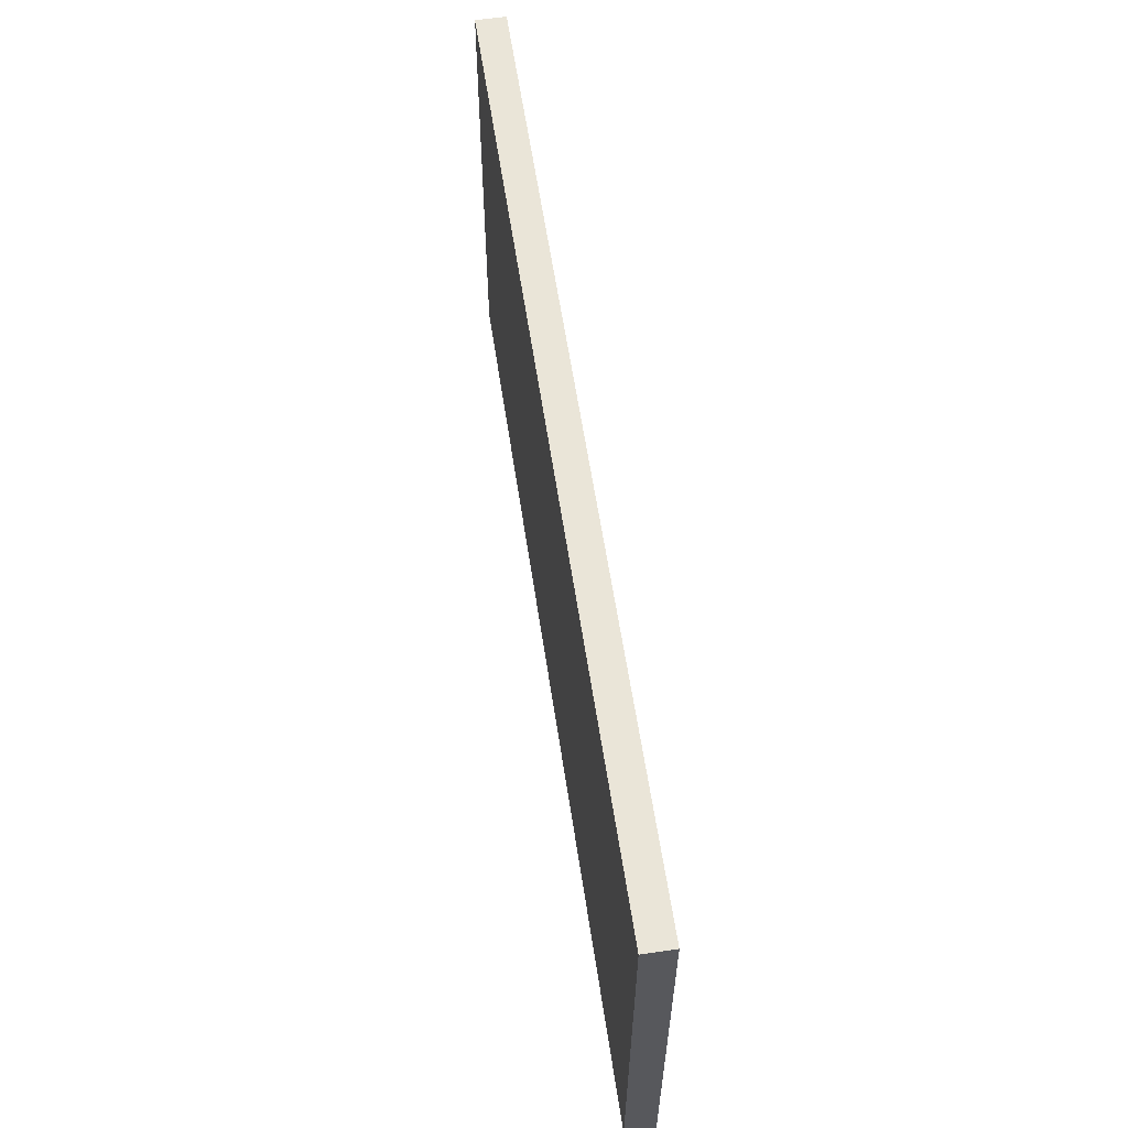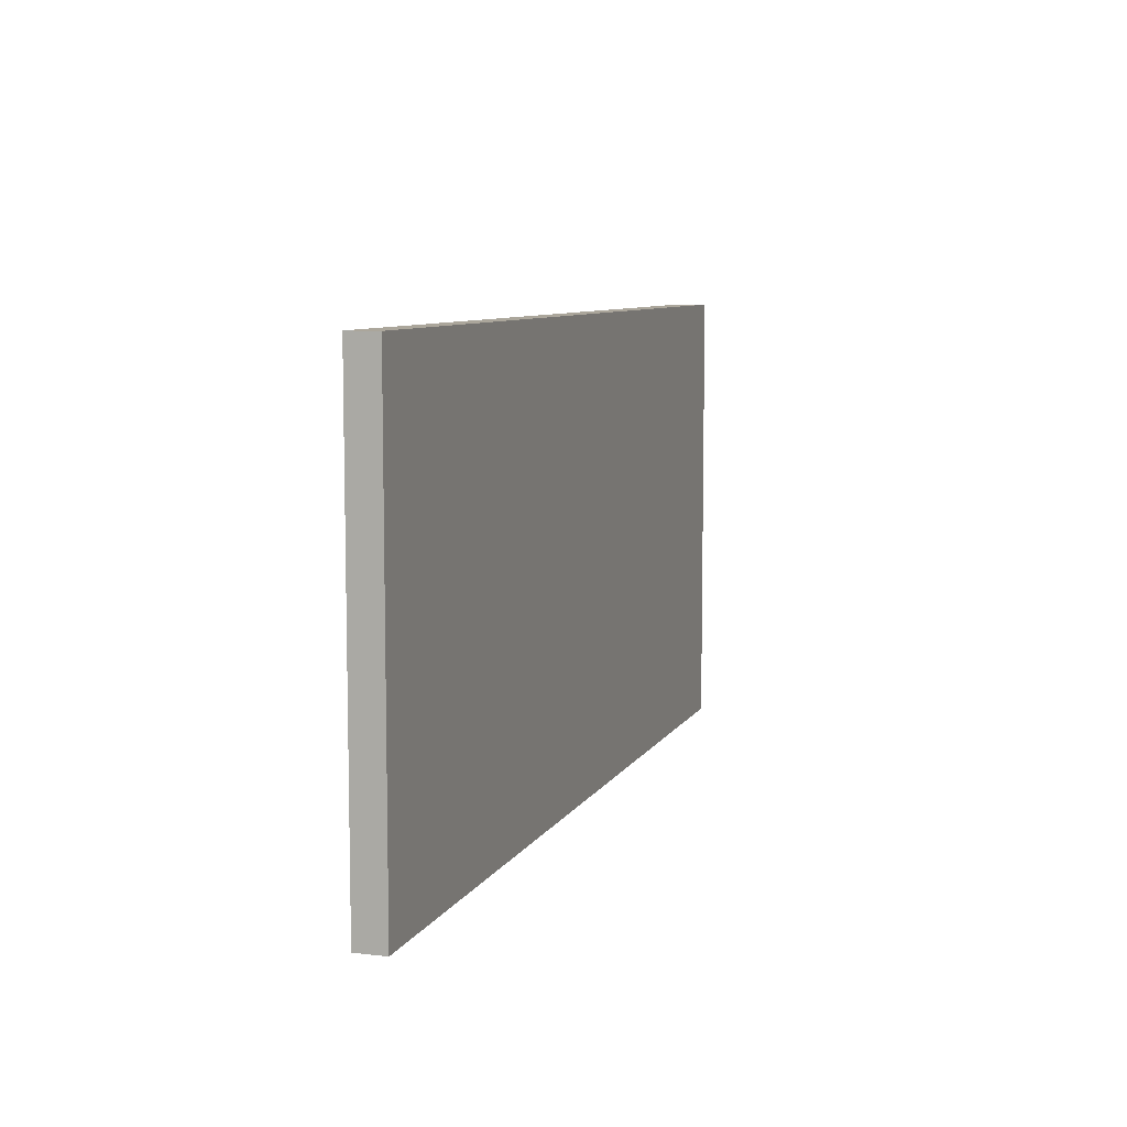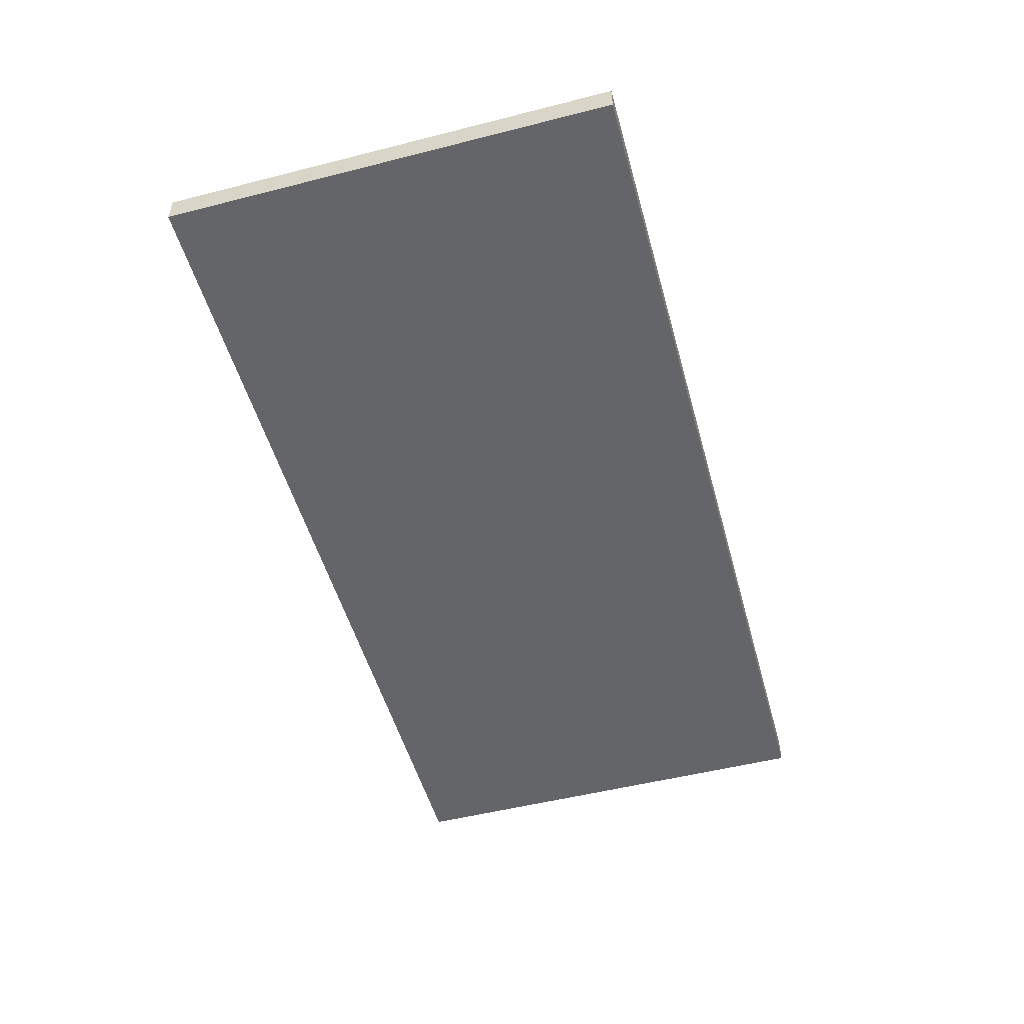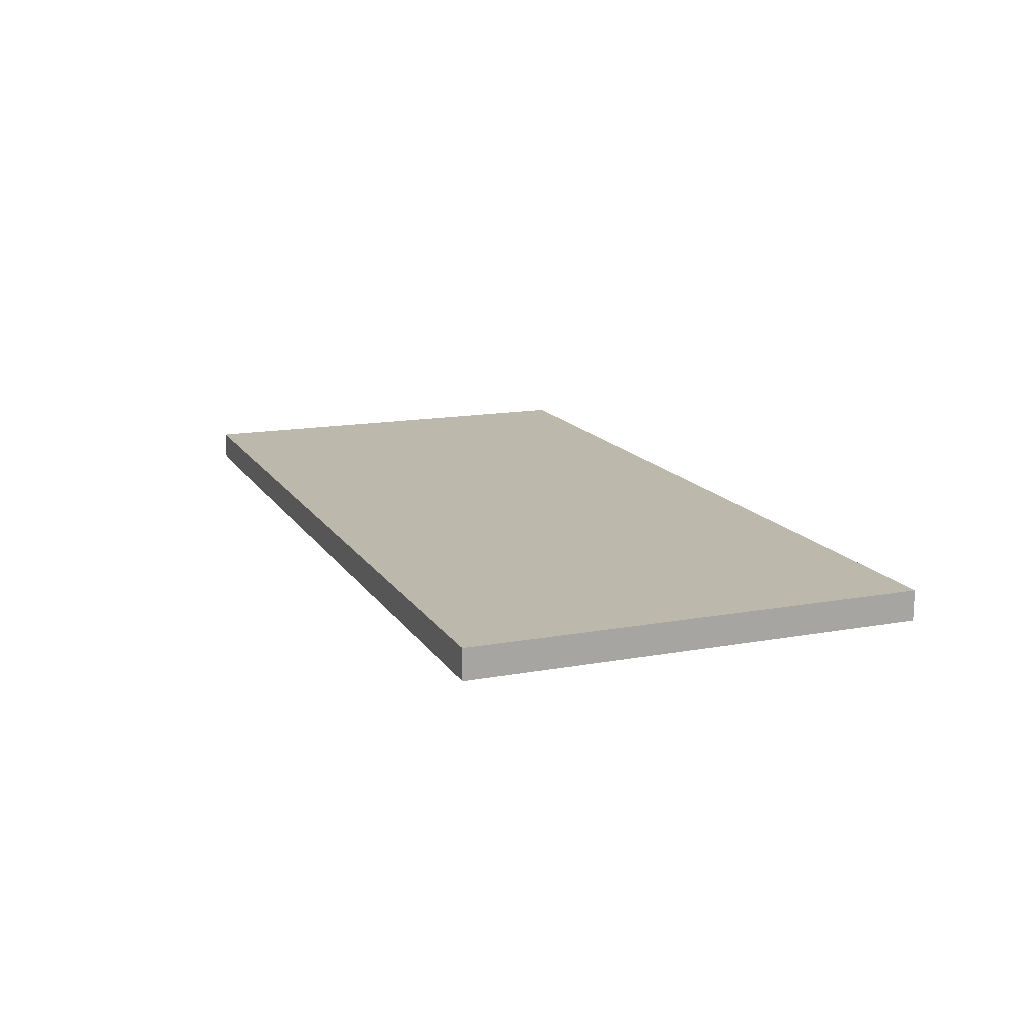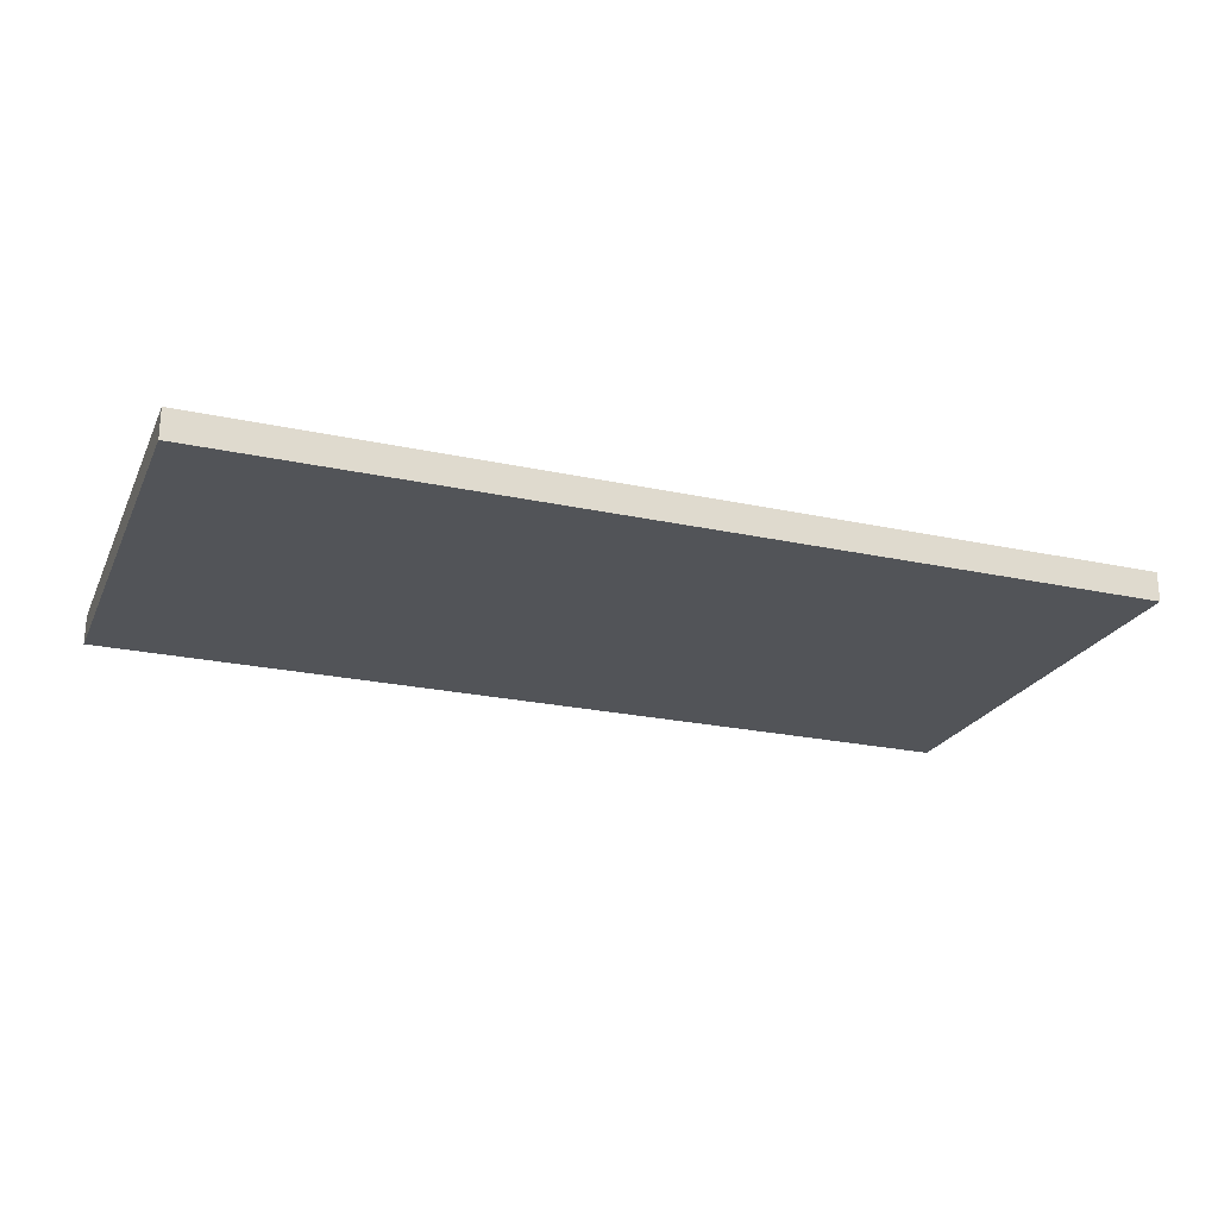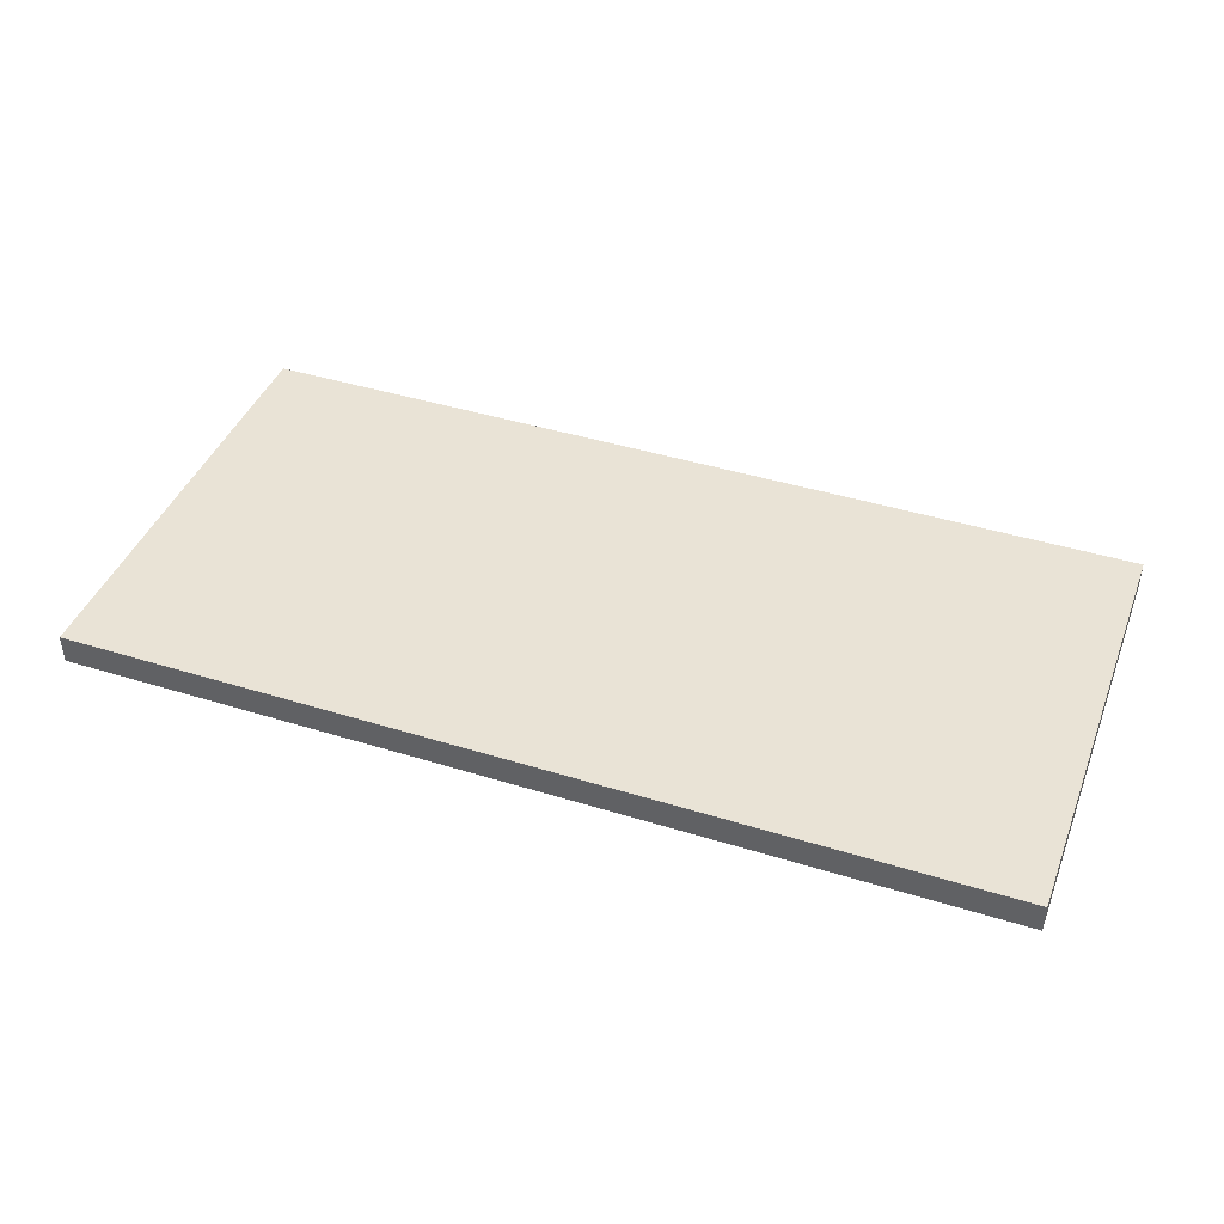
<metadata>
{"format":"obj","ext":"obj","renderer":"f3d","projection":"perspective","resolution":1024,"background":"white","views":[{"elev":59.5,"azim":-98.5,"up":"+Z"},{"elev":8.0,"azim":-72.2,"up":"+Z"},{"elev":-51.6,"azim":105.4,"up":"+Y"},{"elev":14.7,"azim":-111.4,"up":"+Y"},{"elev":-23.2,"azim":-20.3,"up":"+Y"},{"elev":42.3,"azim":-159.6,"up":"+Y"}]}
</metadata>
<code>
g Mesh1 Group1 Model
v 0 0 -0.76
v 0 0 -0
v 0 0.05 -0
v 0 0.05 -0.76
f 1 2 3 4
v 1.55 0 -0.76
v 1.55 0 -0
f 2 1 5 6
v 1.55 0.05 -0.76
f 5 1 4 7
v 1.55 0.05 -0
f 4 3 8 7
f 2 6 8 3
f 6 5 7 8

</code>
